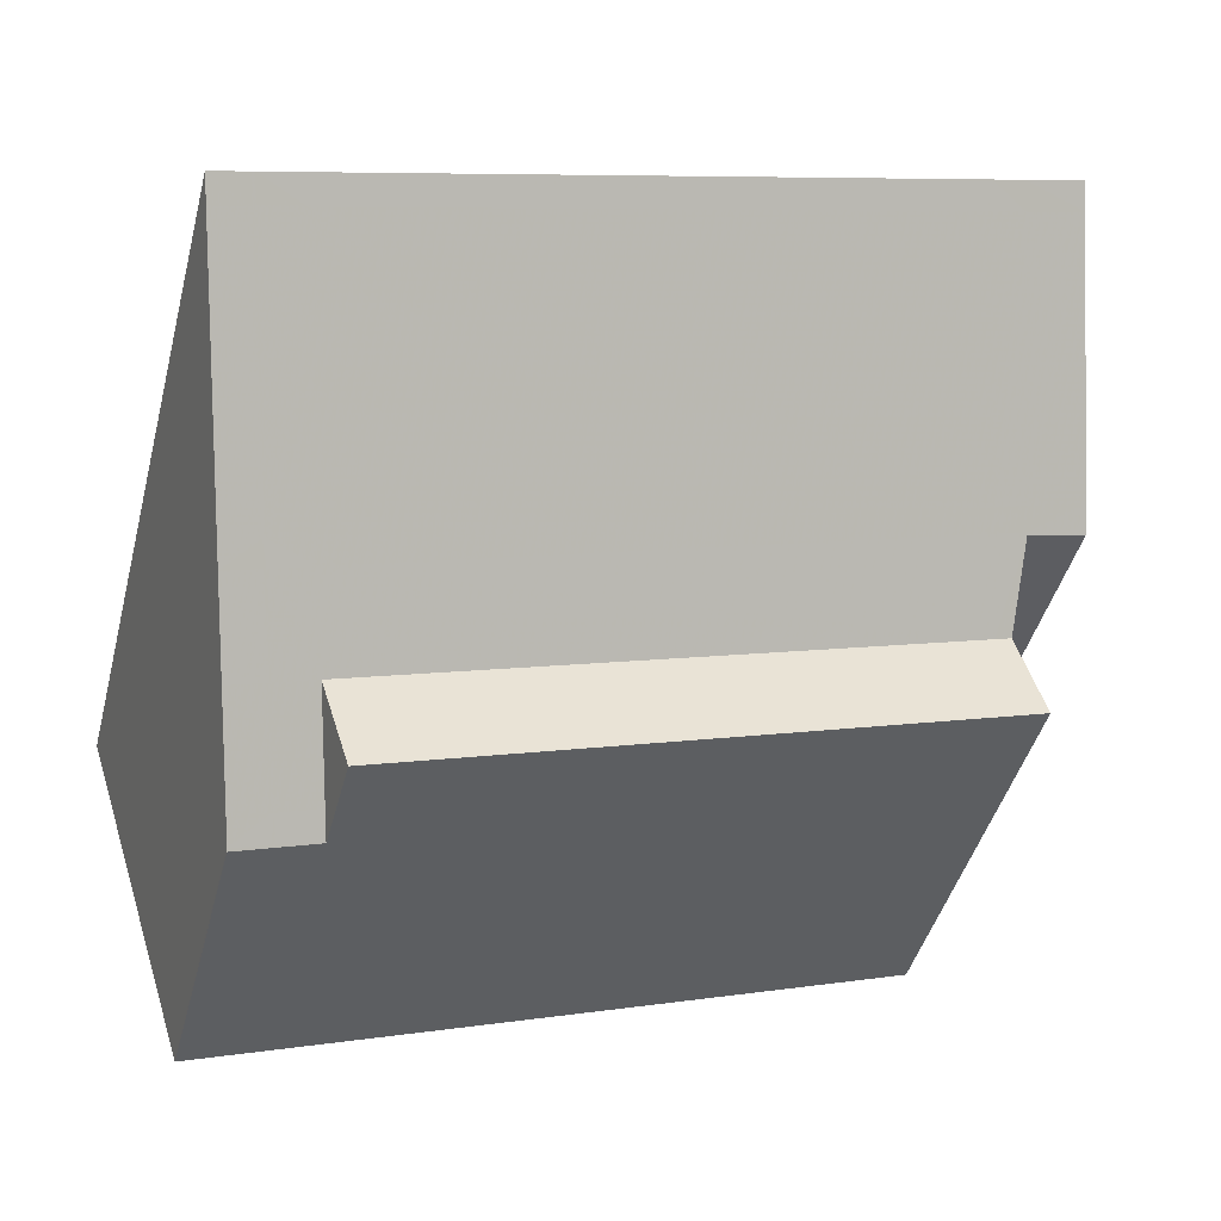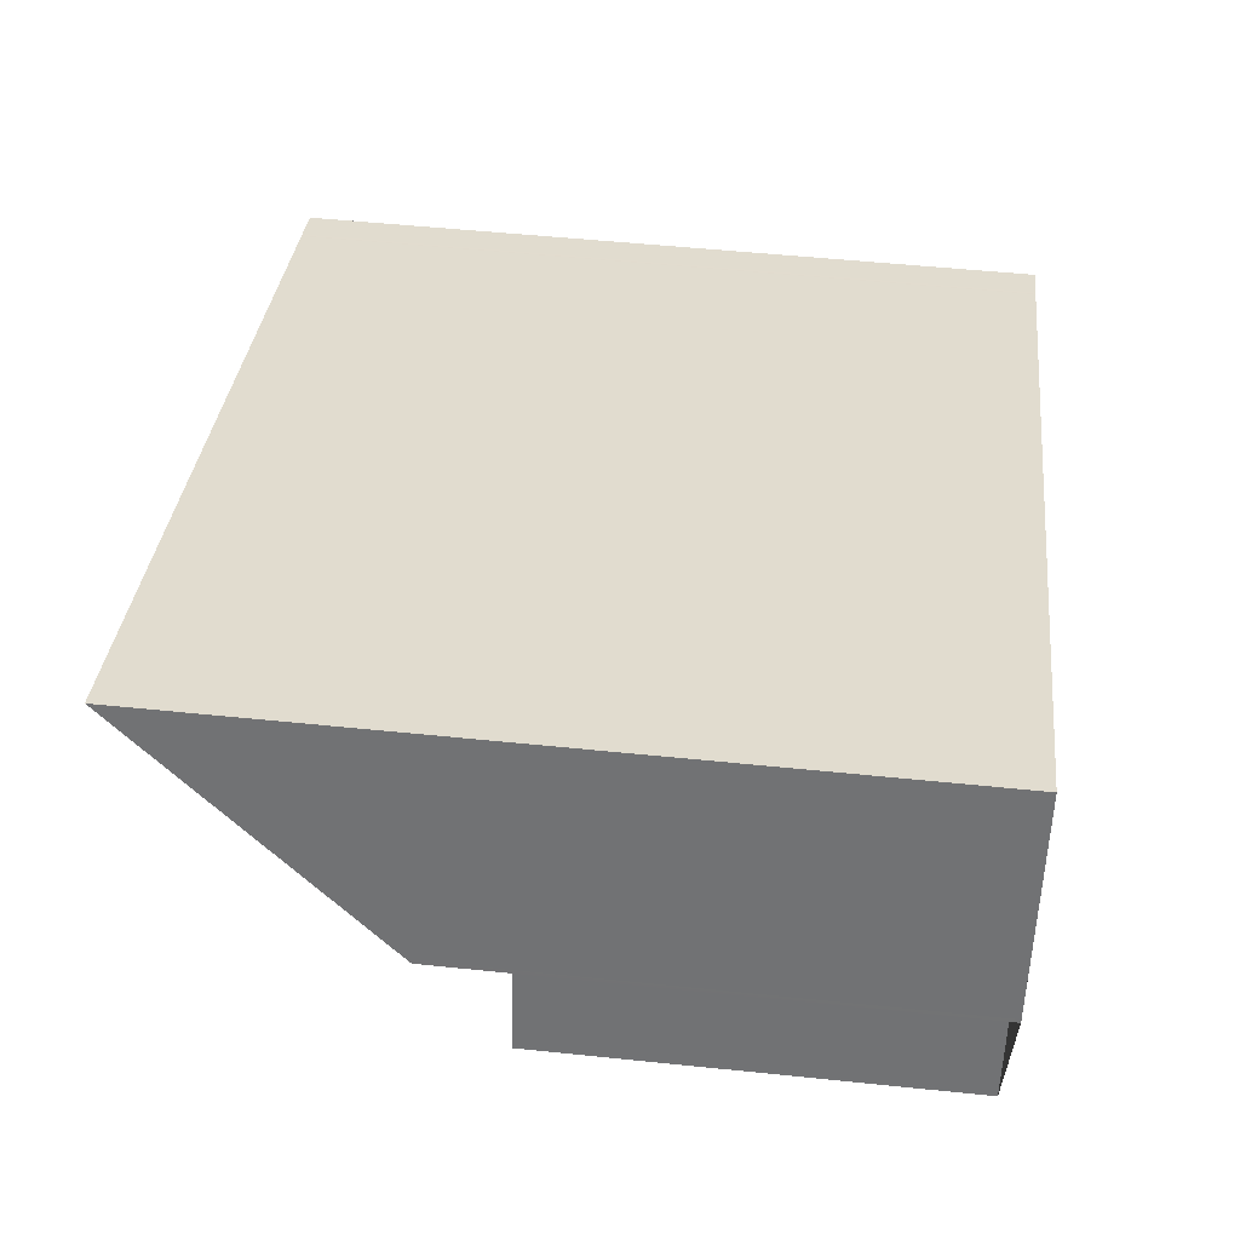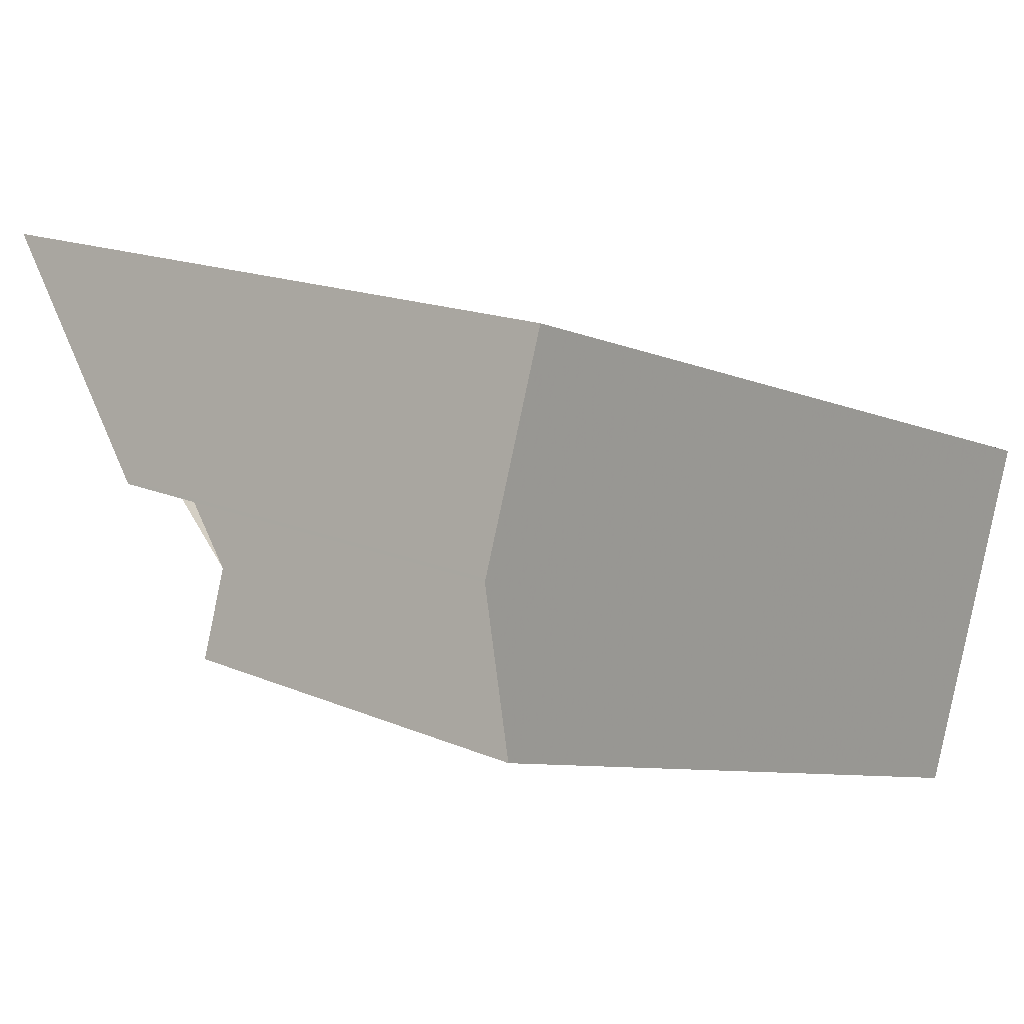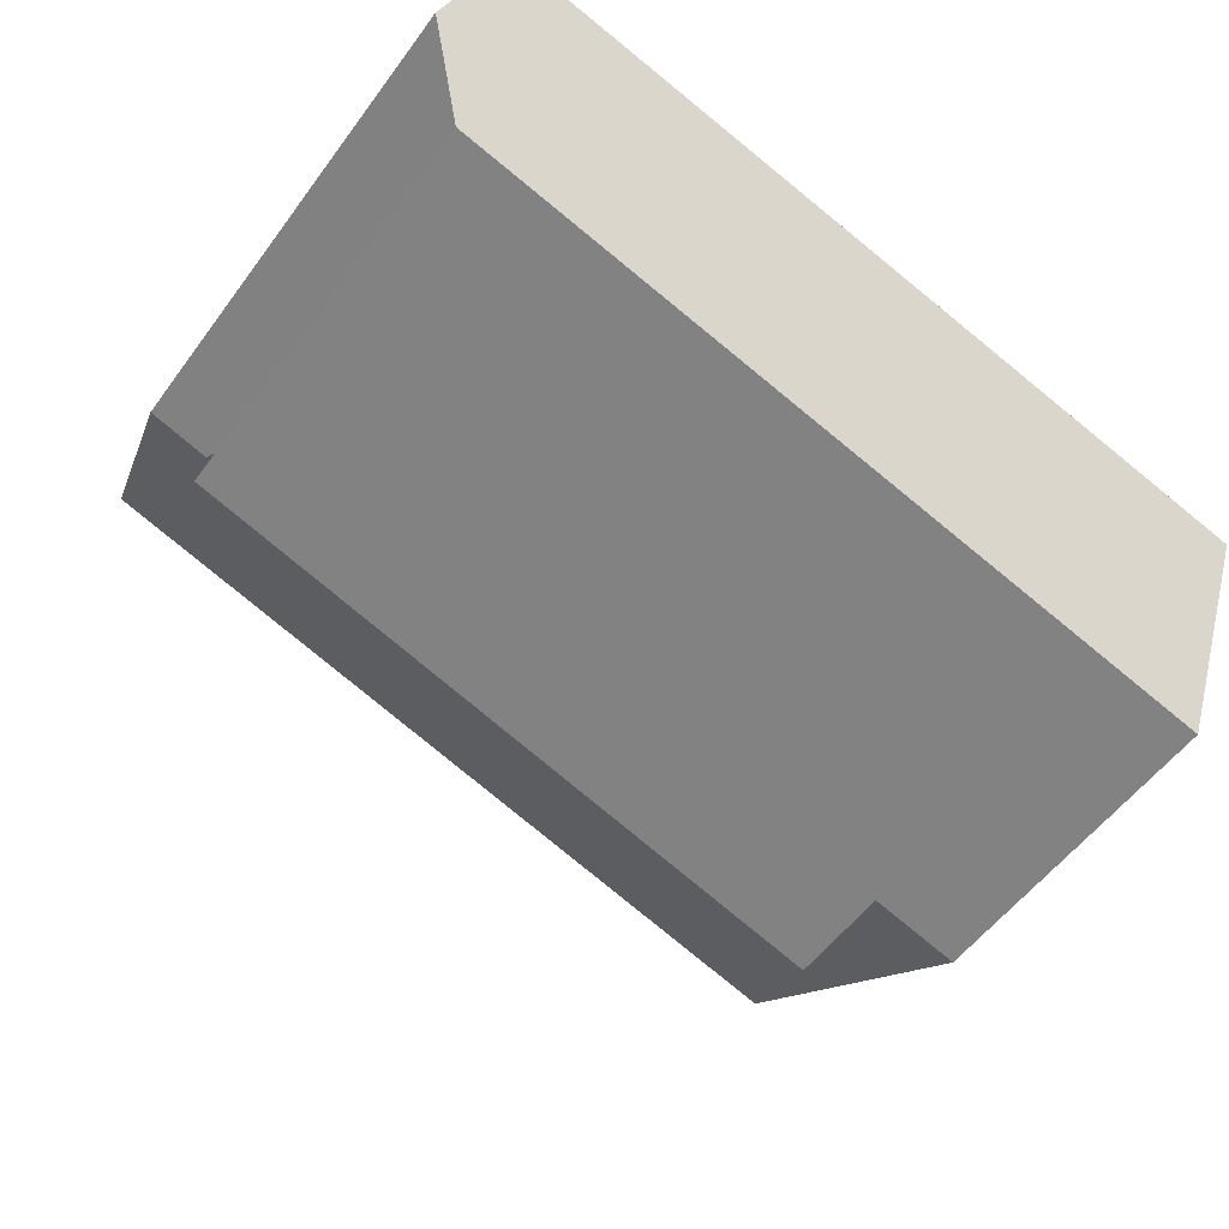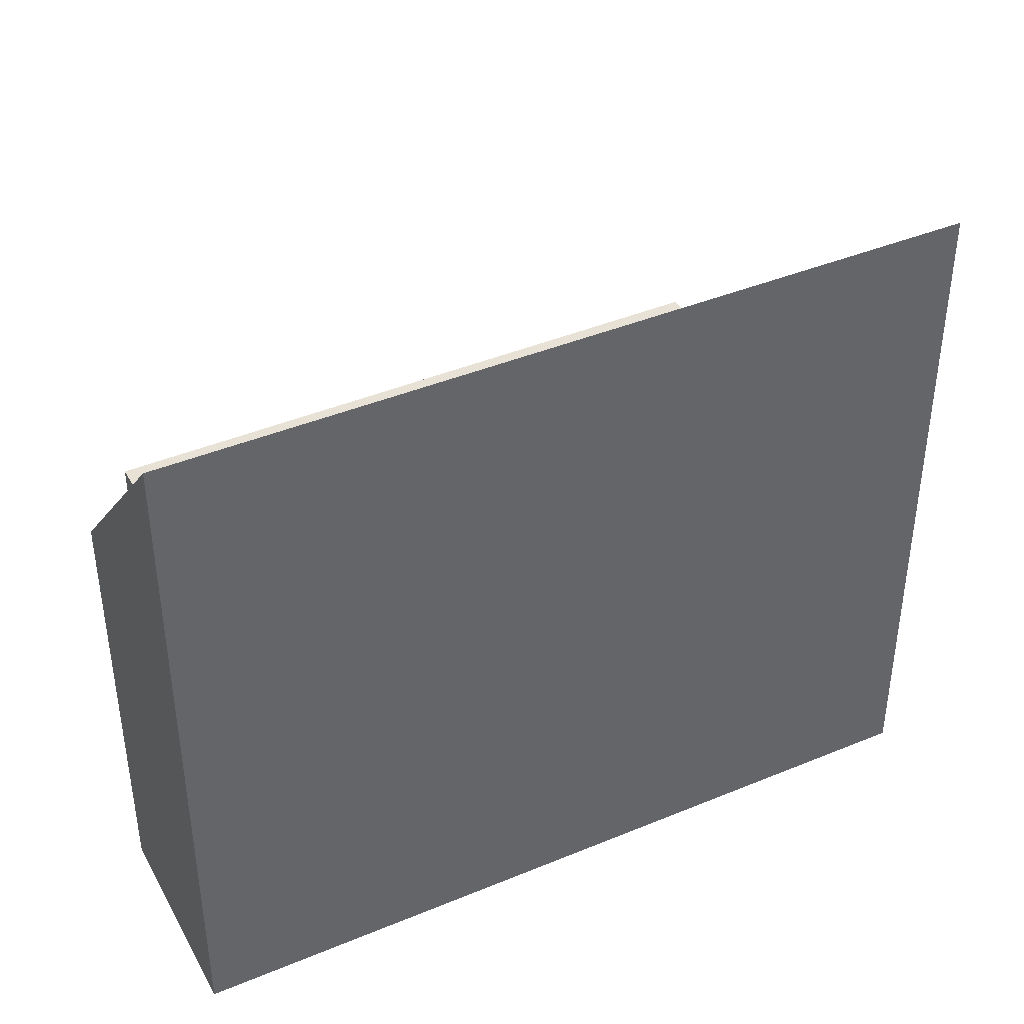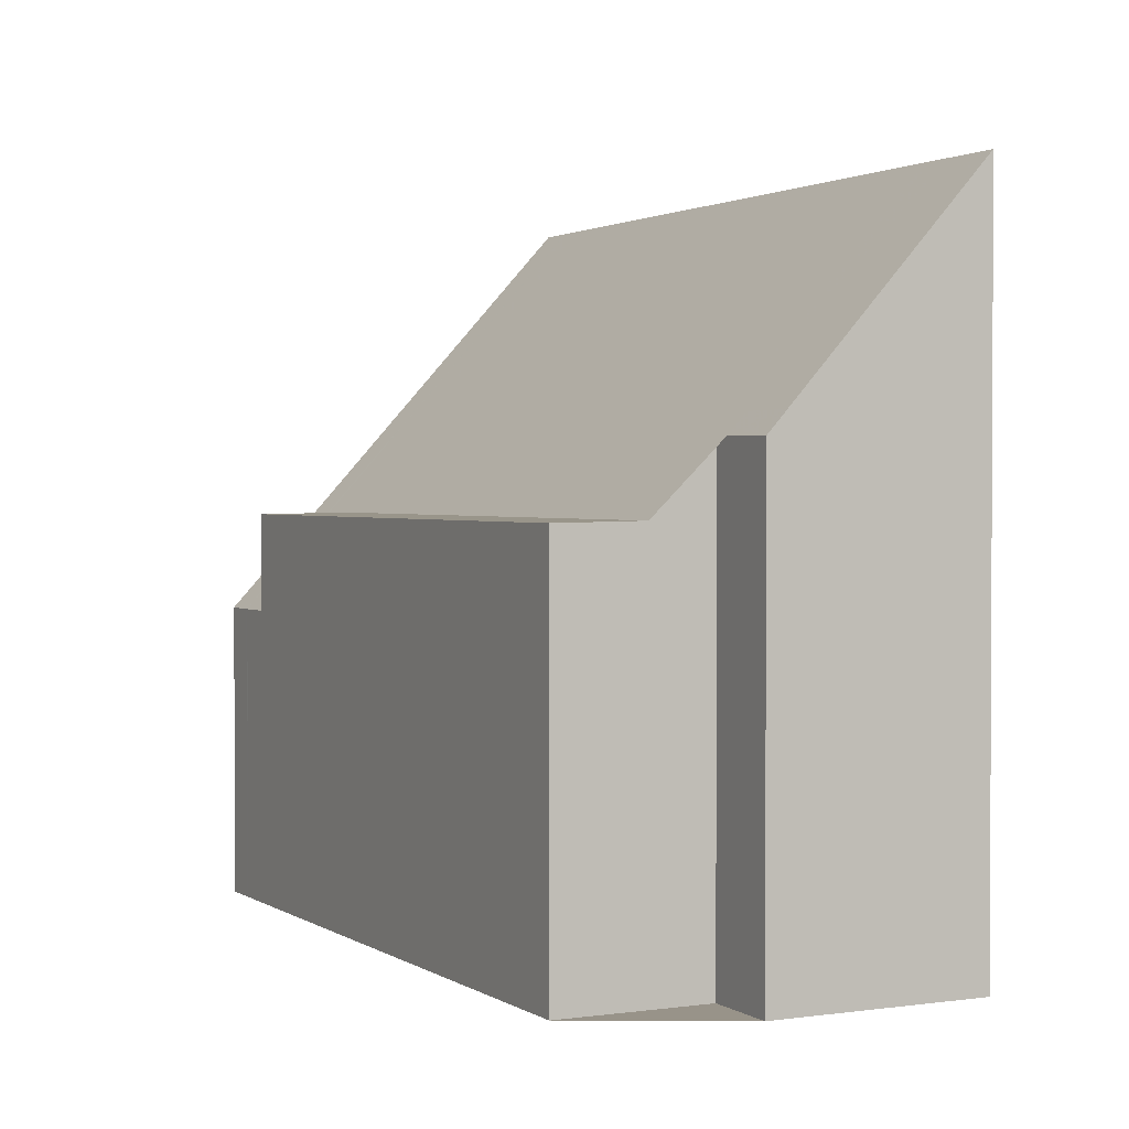
<metadata>
{"format":"obj","ext":"obj","renderer":"f3d","projection":"perspective","resolution":1024,"background":"white","views":[{"elev":-44.9,"azim":-14.6,"up":"+Y"},{"elev":52.0,"azim":96.4,"up":"+Y"},{"elev":15.9,"azim":132.0,"up":"+Y"},{"elev":-53.3,"azim":144.8,"up":"+Y"},{"elev":41.2,"azim":171.5,"up":"+Z"},{"elev":1.6,"azim":81.3,"up":"+Z"}]}
</metadata>
<code>
v -2206 -1940 10.27
v -2205 -1943 6.787
v -2206 -1943 6.812
v -2216 -1949 4.373
v -2218 -1943 10.27
v -2206 -1945 5.779
v -2206 -1944 5.802
v -2216 -1947 5.839
v -2218 -1944 9.972
v -2206 -1940 9.967
v -2207 -1940 10.27
v -2207 -1940 9.967
v -2206 -1943 6.806
v -2217 -1943 9.972
v -2217 -1943 10.27
v -2216 -1947 5.837
v -2217 -1943 10.27
v -2217 -1943 9.972
v -2216 -1947 5.837
v -2206 -1944 5.802
v -2215 -1948 4.373
v -2215 -1947 5.835
v -2215 -1948 5.812
v -2215 -1948 4.373
v -2216 -1948 4.373
v -2206 -1945 5.78
v -2215 -1948 4.404
v -2215 -1948 4.404
v -2215 -1948 5.813
v -2216 -1948 4.404
v -2216 -1949 4.404
v -2206 -1944 5.803
v -2208 -1940 9.968
v -2206 -1945 5.781
v -2206 -1944 5.803
v -2208 -1940 10.27
v -2206 -1945 5.78
v -2206 -1943 6.841
v -2207 -1943 6.841
v -2205 -1943 6.841
v -2216 -1946 6.838
v -2217 -1946 6.838
v -2216 -1946 6.838
v -2207 -1943 7.102
v -2206 -1943 7.102
v -2205 -1942 7.102
v -2217 -1946 7.107
v -2216 -1946 7.107
v -2216 -1946 7.107
v -2217 -1943 10.27
v -2217 -1943 9.972
v -2216 -1946 7.107
v -2216 -1946 6.838
v -2216 -1947 5.837
v -2215 -1948 4.404
v -2215 -1948 4.373
v -2215 -1947 5.835
v -2216 -1946 6.838
v -2215 -1947 5.835
v -2216 -1946 7.106
v -2216 -1943 9.972
v -2215 -1948 5.813
v -2215 -1948 4.404
v -2217 -1943 10.27
v -2215 -1948 5.812
v -2215 -1948 4.373
v -2206 -1945 5.784
v -2206 -1945 5.785
v -2216 -1948 4.683
v -2216 -1948 4.683
v -2216 -1948 4.683
v -2216 -1948 4.683
v -2215 -1948 5.817
v -2215 -1948 4.683
v -2215 -1948 4.683
v -2215 -1948 5.817
v -2206 -1940 9.967
v -2206 -1940 10.27
v -2206 -1940 -1.776e-15
v -2206 -1940 0
v -2206 -1943 6.806
v -2205 -1943 6.787
v -2205 -1943 0
v -2206 -1943 0
v -2206 -1944 5.802
v -2206 -1943 6.812
v -2206 -1943 8.882e-16
v -2206 -1944 0
v -2216 -1949 4.404
v -2216 -1949 4.373
v -2216 -1949 0
v -2216 -1949 0
v -2217 -1943 10.27
v -2218 -1943 10.27
v -2218 -1943 0
v -2217 -1943 0
v -2206 -1945 5.78
v -2206 -1945 5.779
v -2206 -1945 0
v -2206 -1945 8.882e-16
v -2217 -1946 6.838
v -2216 -1947 5.839
v -2216 -1947 0
v -2217 -1946 0
v -2218 -1943 10.27
v -2218 -1944 9.972
v -2218 -1944 0
v -2218 -1943 0
v -2205 -1942 7.102
v -2206 -1940 9.967
v -2206 -1940 0
v -2205 -1942 0
v -2206 -1940 10.27
v -2207 -1940 10.27
v -2207 -1940 0
v -2206 -1940 -1.776e-15
v -2206 -1943 6.812
v -2206 -1943 6.806
v -2206 -1943 0
v -2206 -1943 8.882e-16
v -2217 -1943 10.27
v -2217 -1943 10.27
v -2217 -1943 0
v -2217 -1943 0
v -2217 -1943 10.27
v -2217 -1943 10.27
v -2217 -1943 0
v -2217 -1943 0
v -2206 -1945 5.784
v -2206 -1944 5.802
v -2206 -1944 0
v -2206 -1945 8.882e-16
v -2215 -1948 4.373
v -2215 -1948 4.373
v -2215 -1948 0
v -2215 -1948 -8.882e-16
v -2216 -1949 4.373
v -2216 -1948 4.373
v -2216 -1948 0
v -2216 -1949 0
v -2206 -1945 5.779
v -2206 -1945 5.78
v -2206 -1945 0
v -2206 -1945 0
v -2216 -1948 4.683
v -2216 -1949 4.404
v -2216 -1949 0
v -2216 -1948 0
v -2207 -1940 10.27
v -2208 -1940 10.27
v -2208 -1940 0
v -2207 -1940 0
v -2215 -1948 5.812
v -2206 -1945 5.78
v -2206 -1945 8.882e-16
v -2215 -1948 0
v -2205 -1943 6.787
v -2205 -1943 6.841
v -2205 -1943 0
v -2205 -1943 0
v -2217 -1946 7.107
v -2217 -1946 6.838
v -2217 -1946 0
v -2217 -1946 0
v -2205 -1943 6.841
v -2205 -1942 7.102
v -2205 -1942 0
v -2205 -1943 0
v -2218 -1944 9.972
v -2217 -1946 7.107
v -2217 -1946 0
v -2218 -1944 0
v -2217 -1943 10.27
v -2217 -1943 10.27
v -2217 -1943 0
v -2217 -1943 0
v -2216 -1948 4.373
v -2215 -1948 4.373
v -2215 -1948 -8.882e-16
v -2216 -1948 0
v -2208 -1940 10.27
v -2217 -1943 10.27
v -2217 -1943 0
v -2208 -1940 0
v -2215 -1948 4.373
v -2215 -1948 4.373
v -2215 -1948 0
v -2215 -1948 0
v -2206 -1945 5.78
v -2206 -1945 5.784
v -2206 -1945 8.882e-16
v -2206 -1945 0
v -2216 -1947 5.839
v -2216 -1948 4.683
v -2216 -1948 0
v -2216 -1947 0
v -2206 -1940 0
v -2205 -1943 0
v -2206 -1943 0
v -2206 -1945 0
v -2216 -1949 0
v -2218 -1943 0
f 45 38 39 44
f 68 35 20 67
f 36 11 12 33
f 11 1 10 12
f 46 40 38 45
f 18 9 5 17
f 48 41 42 47
f 51 18 17 50
f 53 41 48 52
f 29 23 21 28
f 70 8 19 69
f 69 19 54 72
f 34 26 6 37
f 76 29 28 75
f 30 25 4 31
f 56 25 30 55
f 60 44 39 58
f 73 59 35 68
f 64 36 33 61
f 62 34 37 65
f 38 13 3 7 32 39
f 40 2 13 38
f 41 19 8 42
f 54 19 41 53
f 58 39 32 57
f 44 33 12 45
f 45 12 10 46
f 47 9 18 48
f 52 48 18 51
f 61 33 44 60
f 50 15 14 51
f 52 49 43 53
f 51 14 49 52
f 72 54 16 71
f 55 27 24 56
f 53 43 16 54
f 57 16 43 58
f 60 49 14 61
f 58 43 49 60
f 71 16 57 74
f 61 14 15 64
f 66 24 27 63
f 67 26 34 68
f 69 30 31 70
f 71 27 55 72
f 74 63 27 71
f 72 55 30 69
f 75 22 76
f 68 34 62 73
f 78 79 80 77
f 82 83 84 81
f 86 87 88 85
f 90 91 92 89
f 94 95 96 93
f 98 99 100 97
f 102 103 104 101
f 106 107 108 105
f 110 111 112 109
f 114 115 116 113
f 118 119 120 117
f 122 123 124 121
f 126 127 128 125
f 130 131 132 129
f 134 135 136 133
f 138 139 140 137
f 142 143 144 141
f 146 147 148 145
f 150 151 152 149
f 154 155 156 153
f 158 159 160 157
f 162 163 164 161
f 166 167 168 165
f 170 171 172 169
f 174 175 176 173
f 178 179 180 177
f 182 183 184 181
f 186 187 188 185
f 190 191 192 189
f 194 195 196 193
f 198 199 200 201 202 197

</code>
